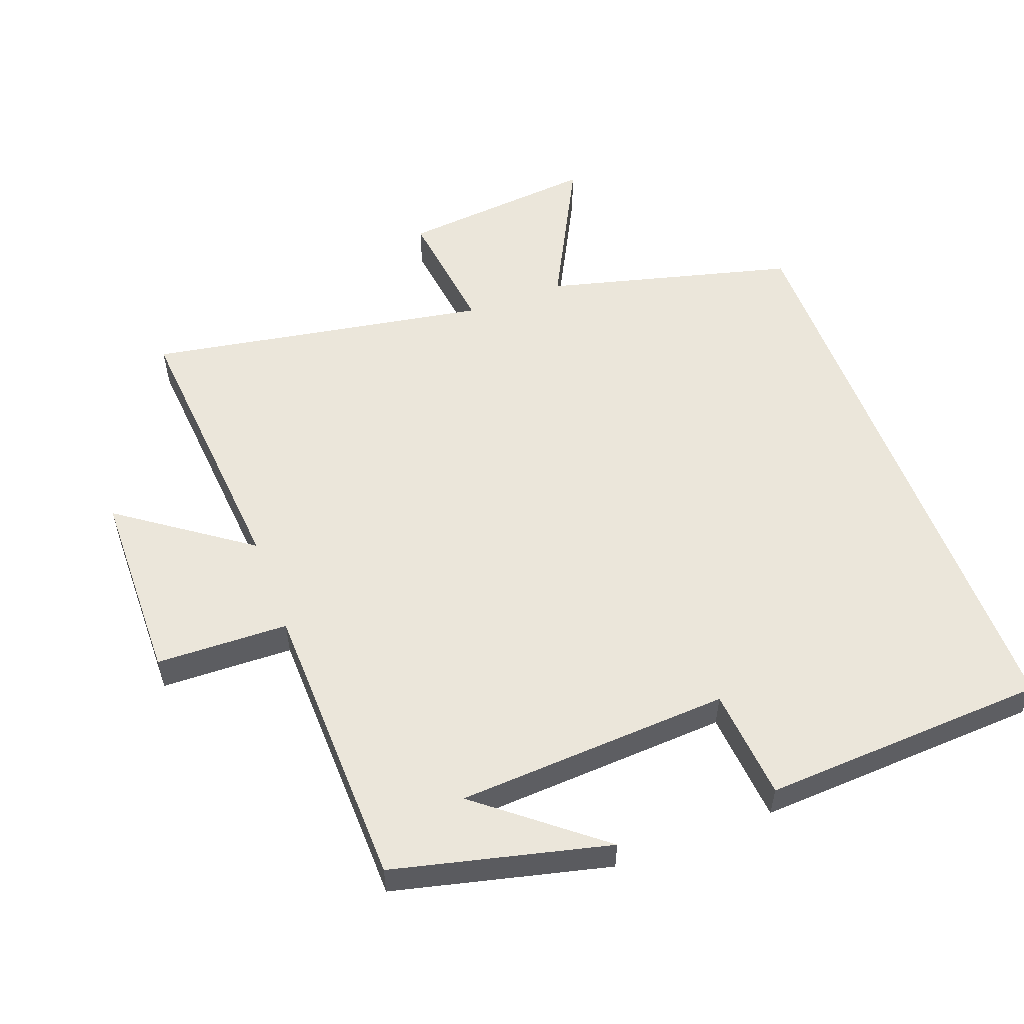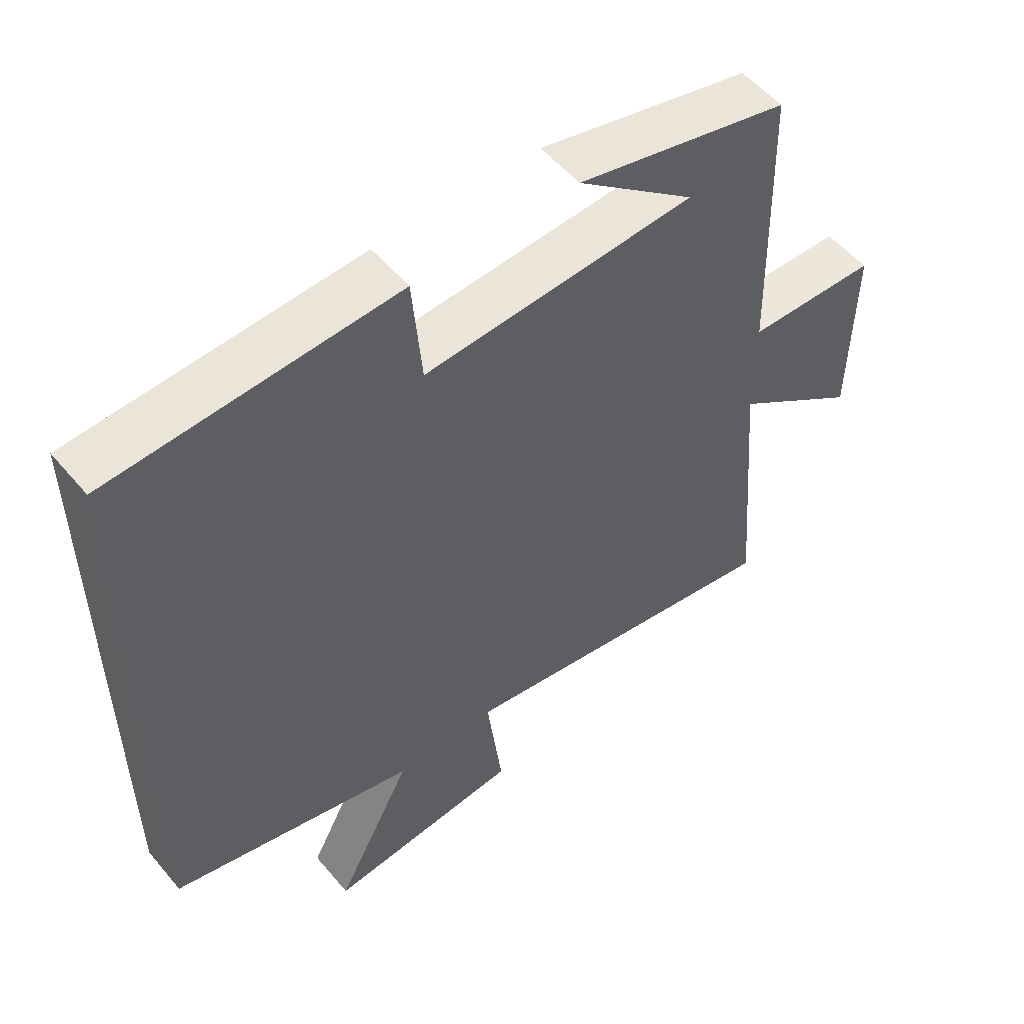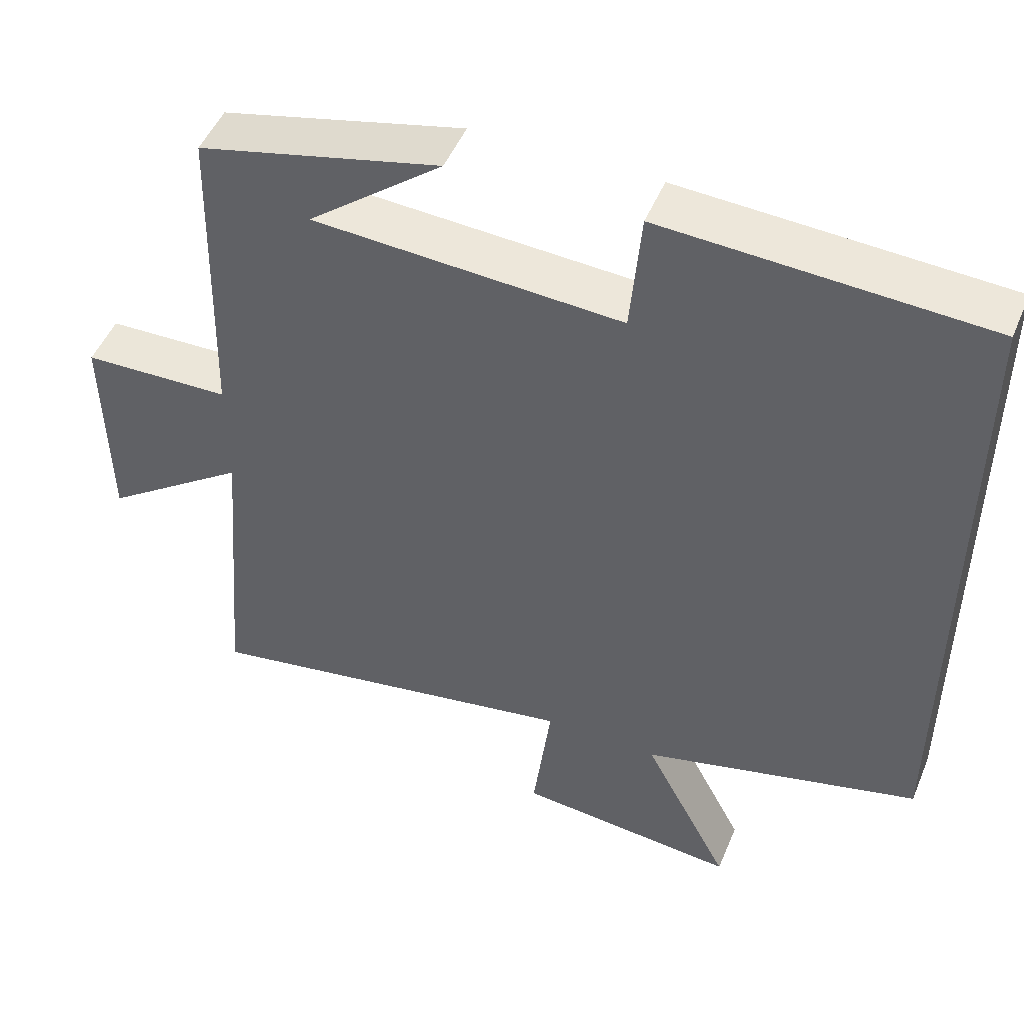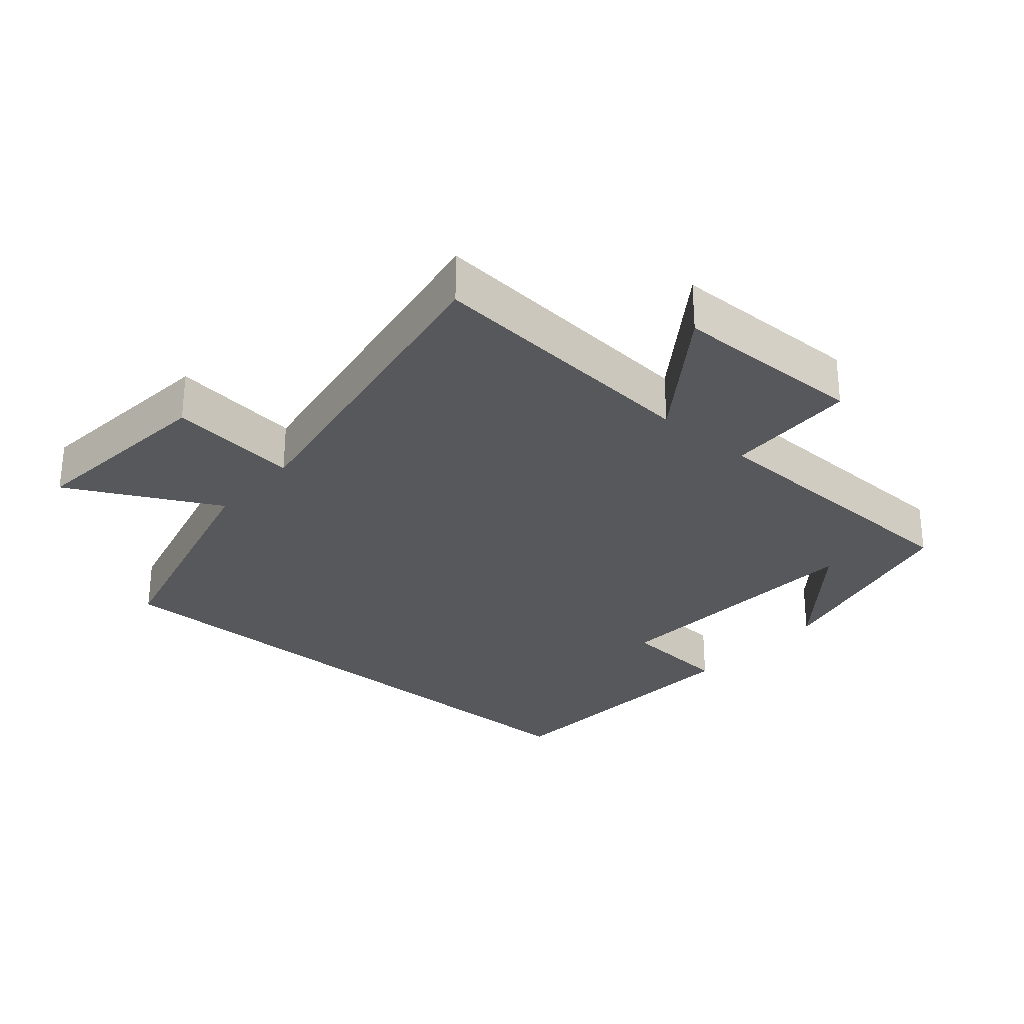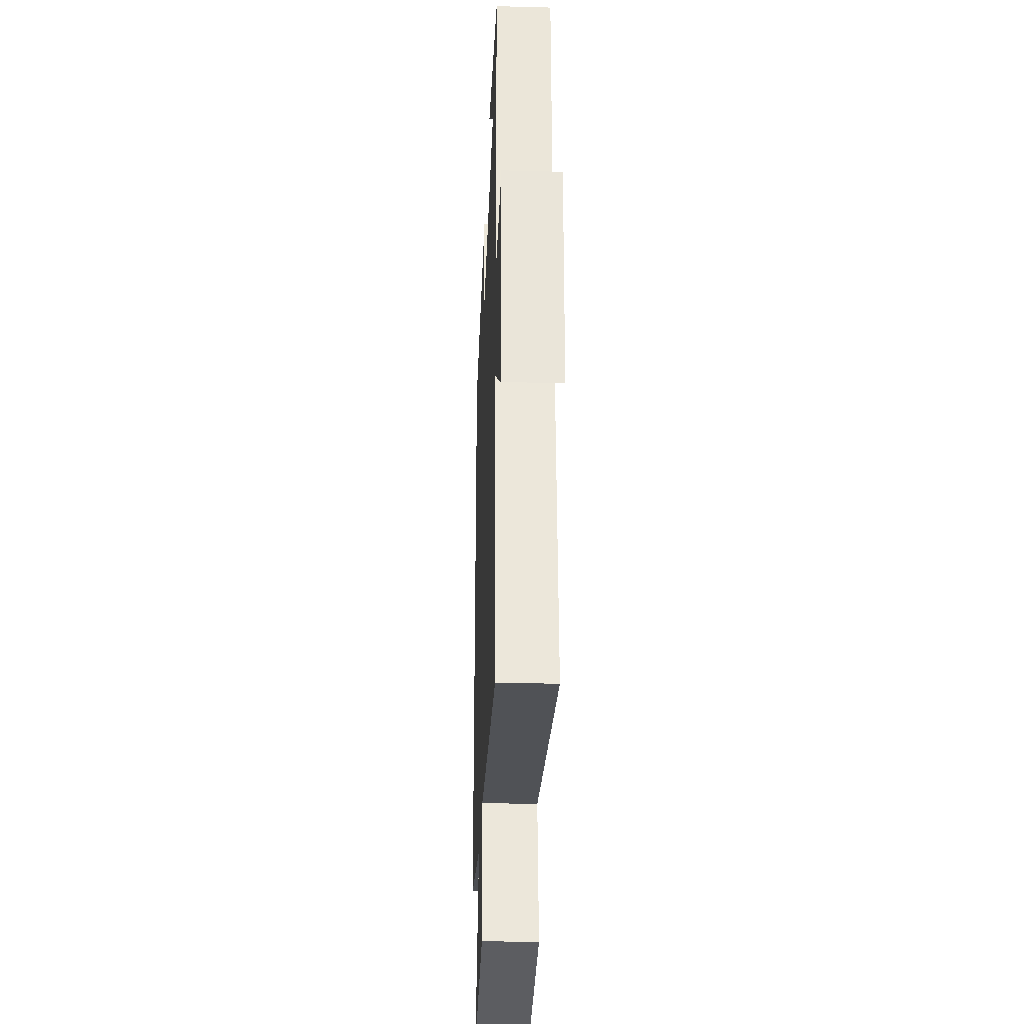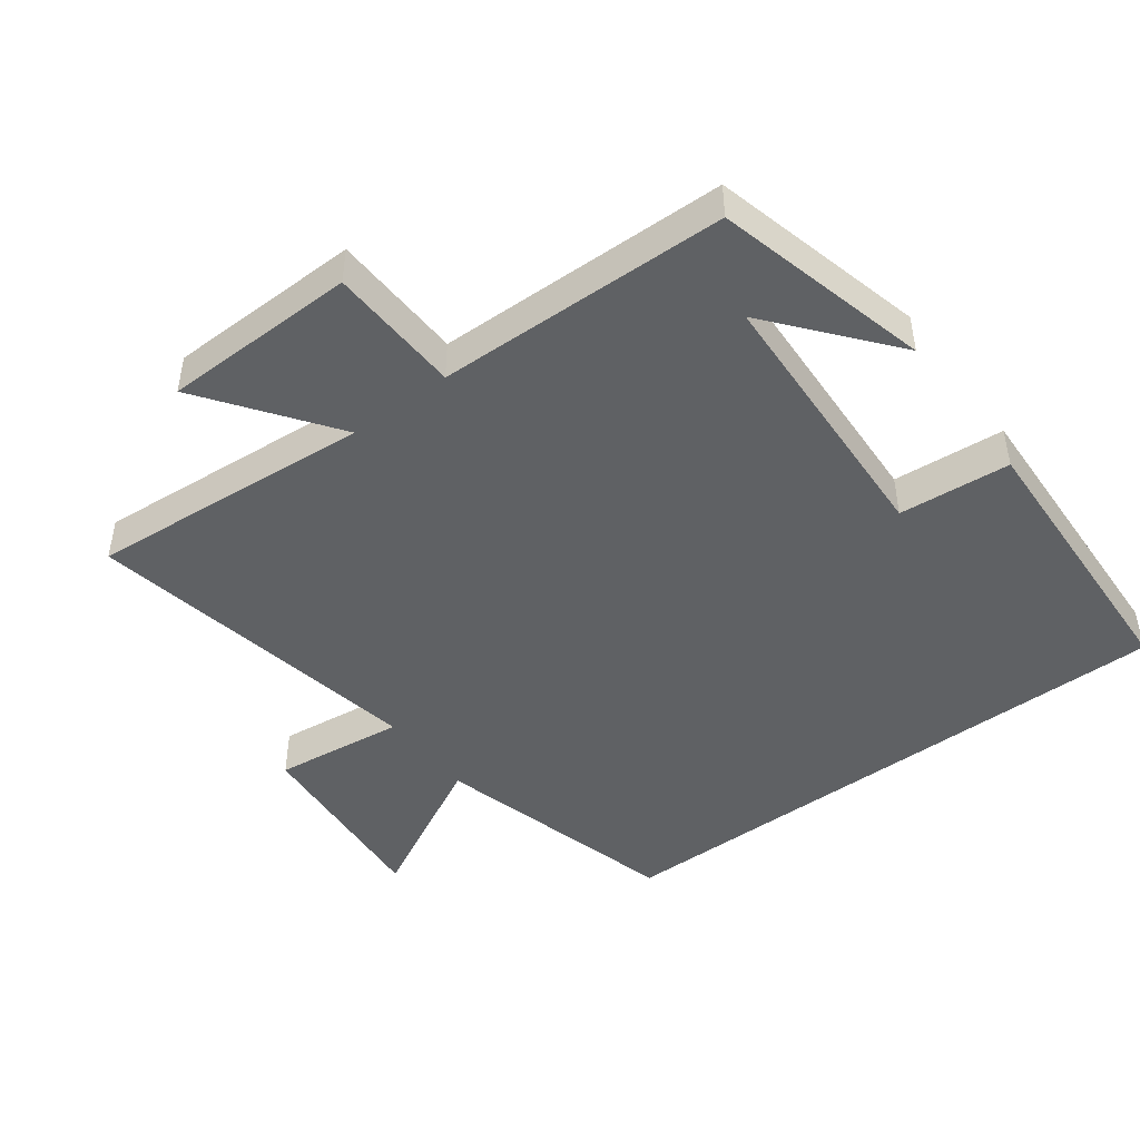
<metadata>
{"format":"obj","ext":"obj","renderer":"f3d","projection":"perspective","resolution":1024,"background":"white","views":[{"elev":54.8,"azim":-20.5,"up":"+Y"},{"elev":54.1,"azim":140.8,"up":"+Z"},{"elev":49.3,"azim":22.2,"up":"+Z"},{"elev":-28.7,"azim":-131.0,"up":"+Y"},{"elev":-31.0,"azim":-92.2,"up":"+Z"},{"elev":-46.1,"azim":-52.9,"up":"+Y"}]}
</metadata>
<code>
v 0.5 0.07 -0.404
v 0.129 0.07 -0.5
v 0.245 0.07 -0.723
v -0.049 0.07 -0.695
v -0.025 0.07 -0.5
v -0.535 0.07 -0.589
v -0.5 0.07 -0.167
v -0.693 0.07 -0.305
v -0.697 0.07 -0.017
v -0.5 0.07 -0.011
v -0.489 0.07 0.422
v -0.169 0.07 0.5
v -0.347 0.07 0.356
v 0.061 0.07 0.334
v 0.075 0.07 0.5
v 0.5 0.07 0.479
v 0.5 0 -0.404
v 0.129 0 -0.5
v 0.245 0 -0.723
v -0.049 0 -0.695
v -0.025 0 -0.5
v -0.535 0 -0.589
v -0.5 0 -0.167
v -0.693 0 -0.305
v -0.697 0 -0.017
v -0.5 0 -0.011
v -0.489 0 0.422
v -0.169 0 0.5
v -0.347 0 0.356
v 0.061 0 0.334
v 0.075 0 0.5
v 0.5 0 0.479
f 14 15 16 1
f 13 14 1 2
f 11 12 13
f 10 11 13 2
f 7 8 9 10
f 7 10 2
f 5 6 7
f 5 7 2
f 2 3 4 5
f 17 32 31 30
f 18 17 30 29
f 29 28 27
f 18 29 27 26
f 26 25 24 23
f 18 26 23
f 23 22 21
f 18 23 21
f 21 20 19 18
f 1 17 18 2
f 2 18 19 3
f 3 19 20 4
f 4 20 21 5
f 5 21 22 6
f 6 22 23 7
f 7 23 24 8
f 8 24 25 9
f 9 25 26 10
f 10 26 27 11
f 11 27 28 12
f 12 28 29 13
f 13 29 30 14
f 14 30 31 15
f 15 31 32 16
f 16 32 17 1

</code>
